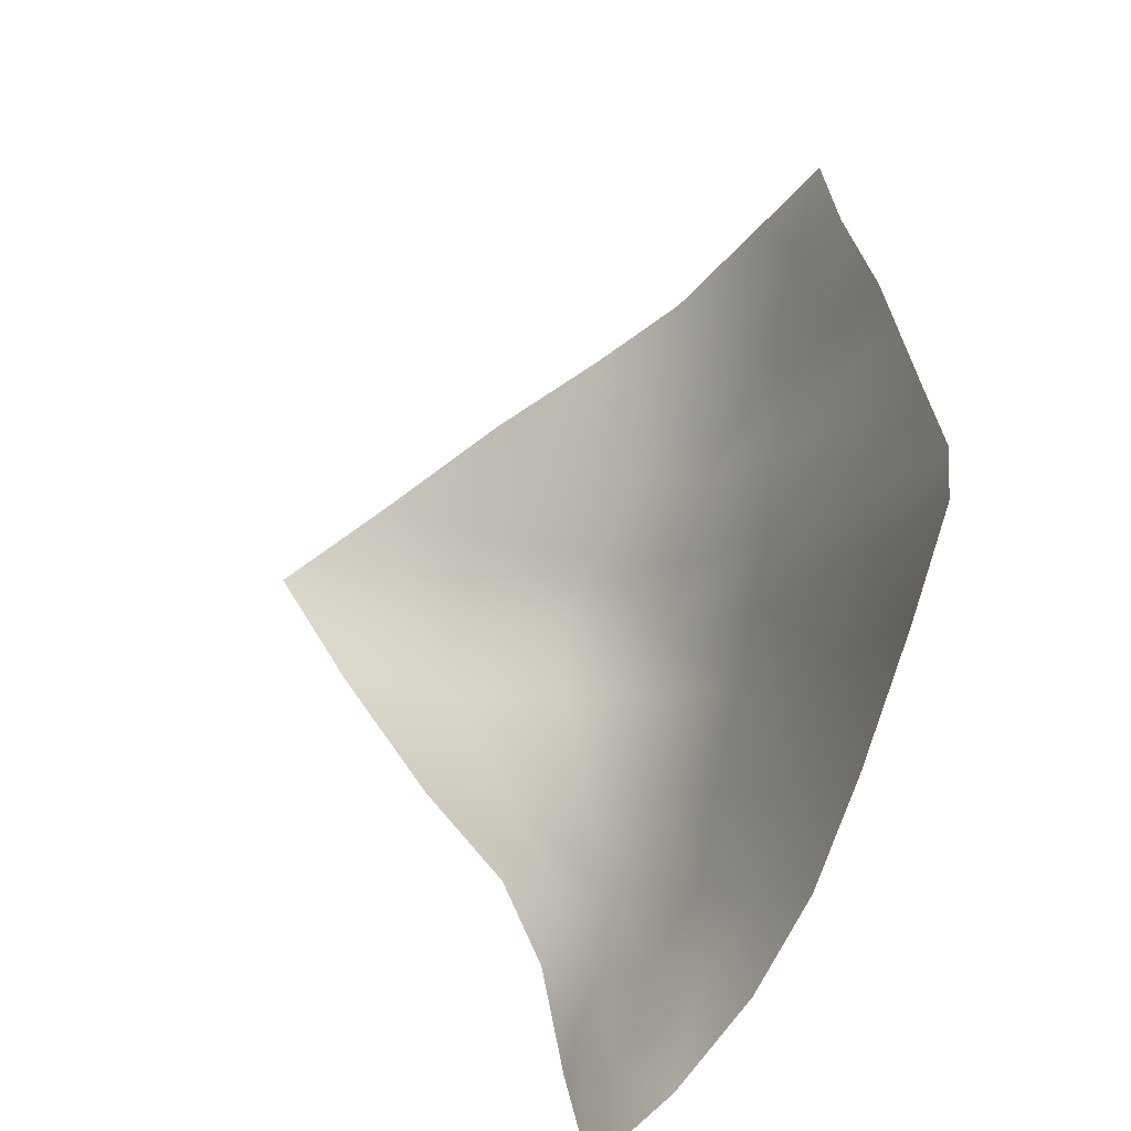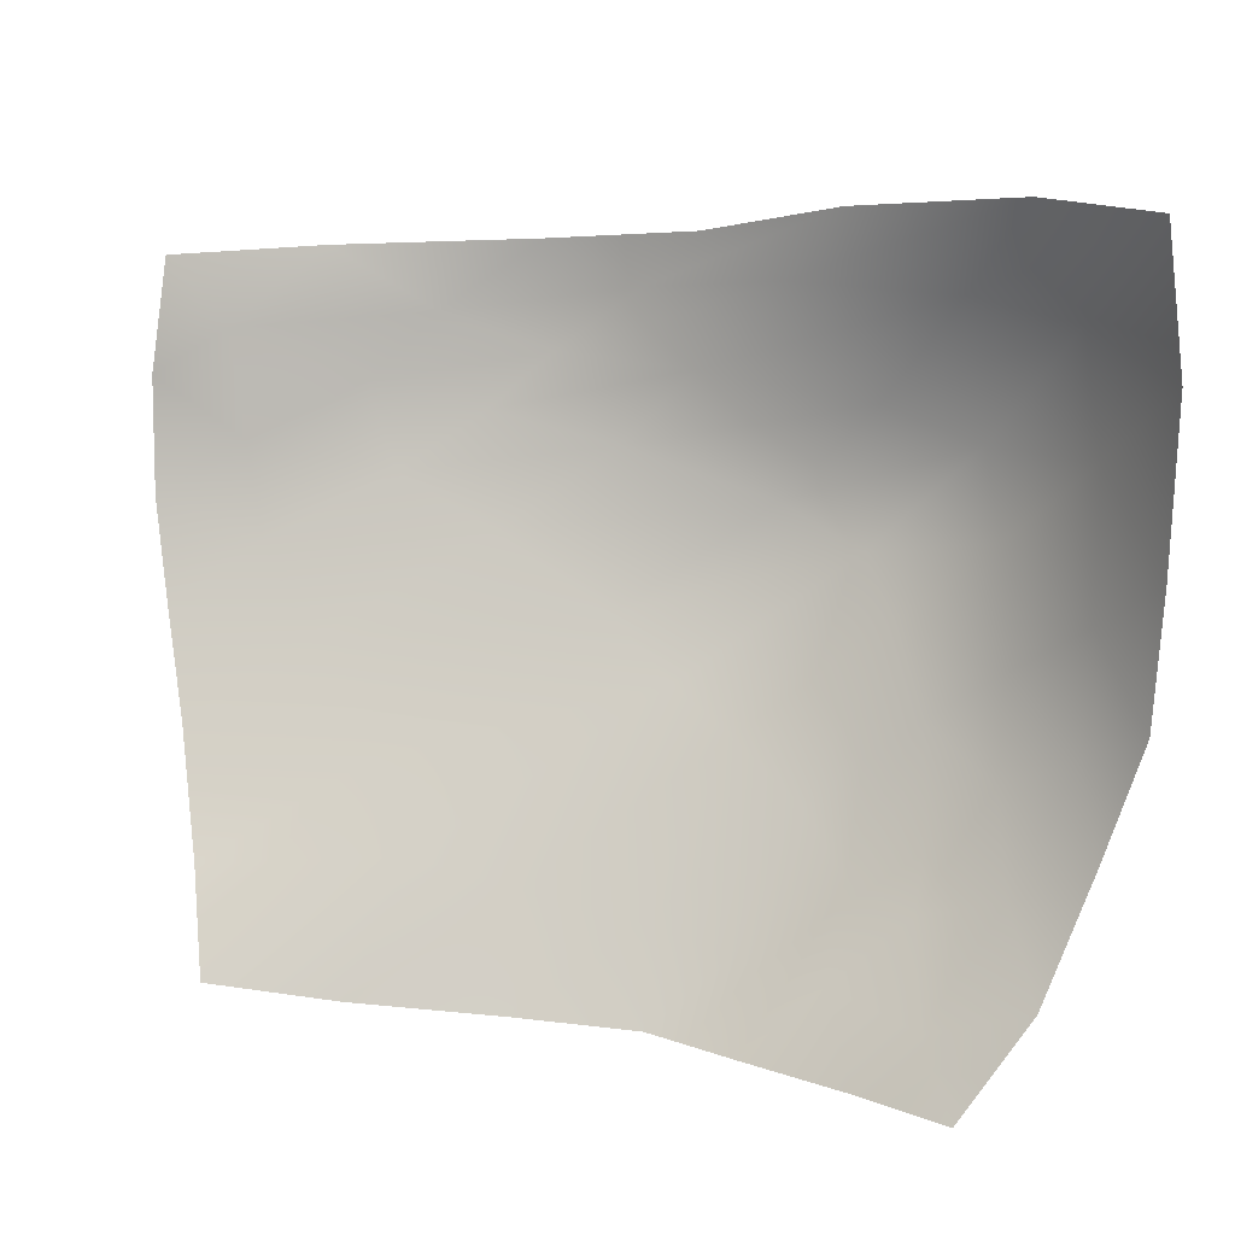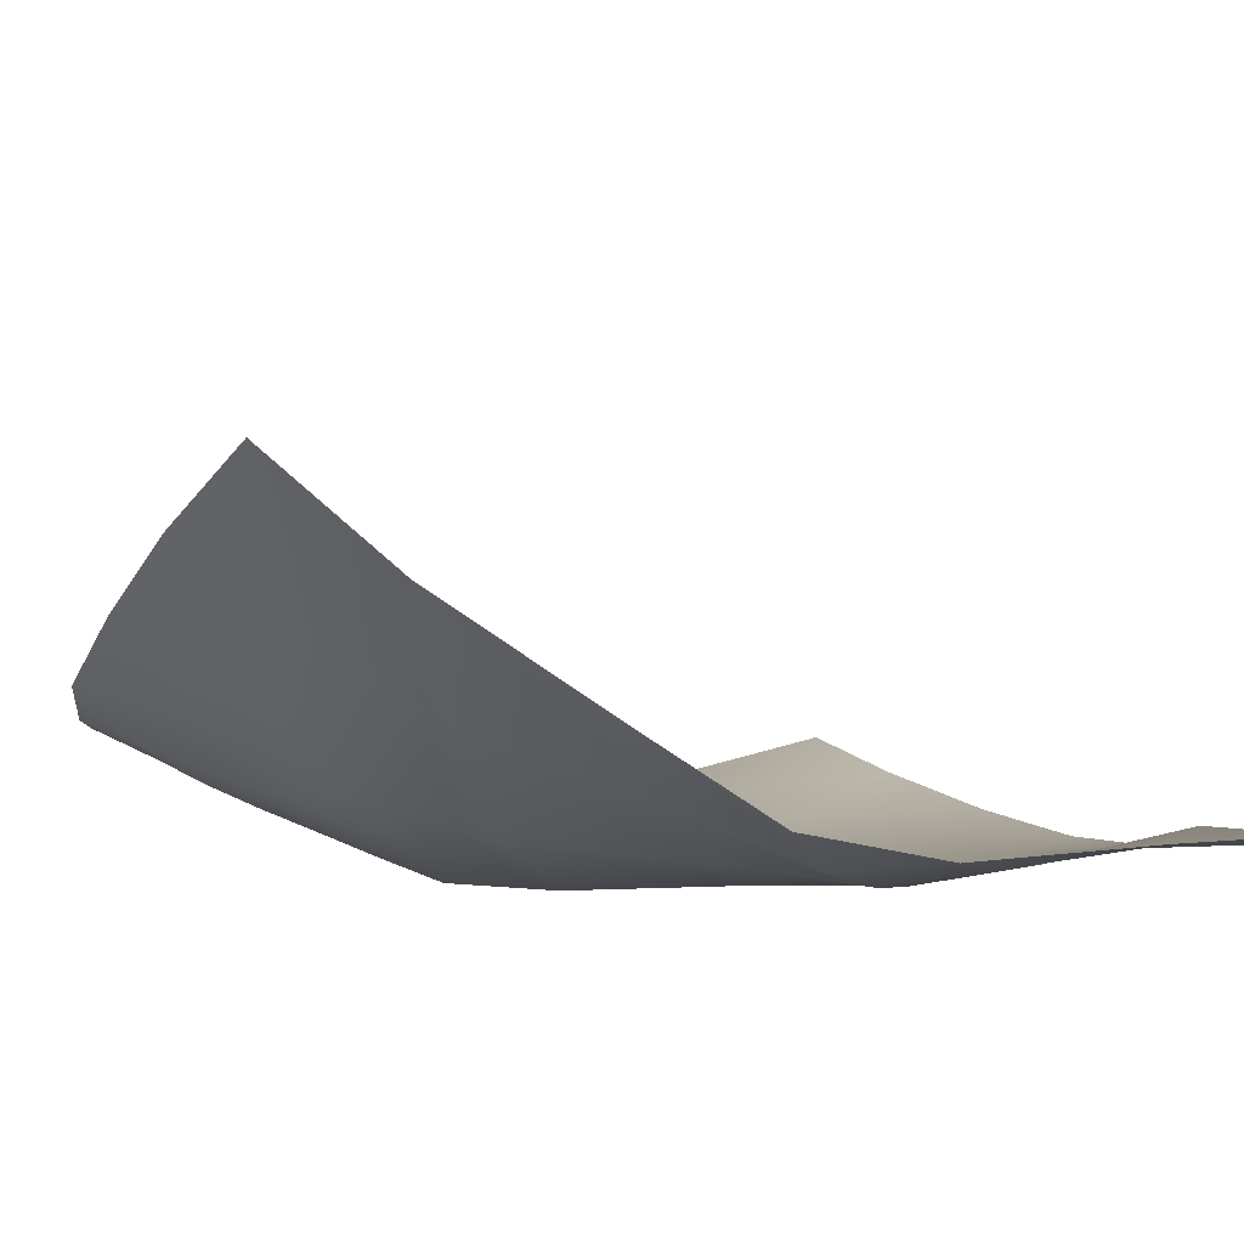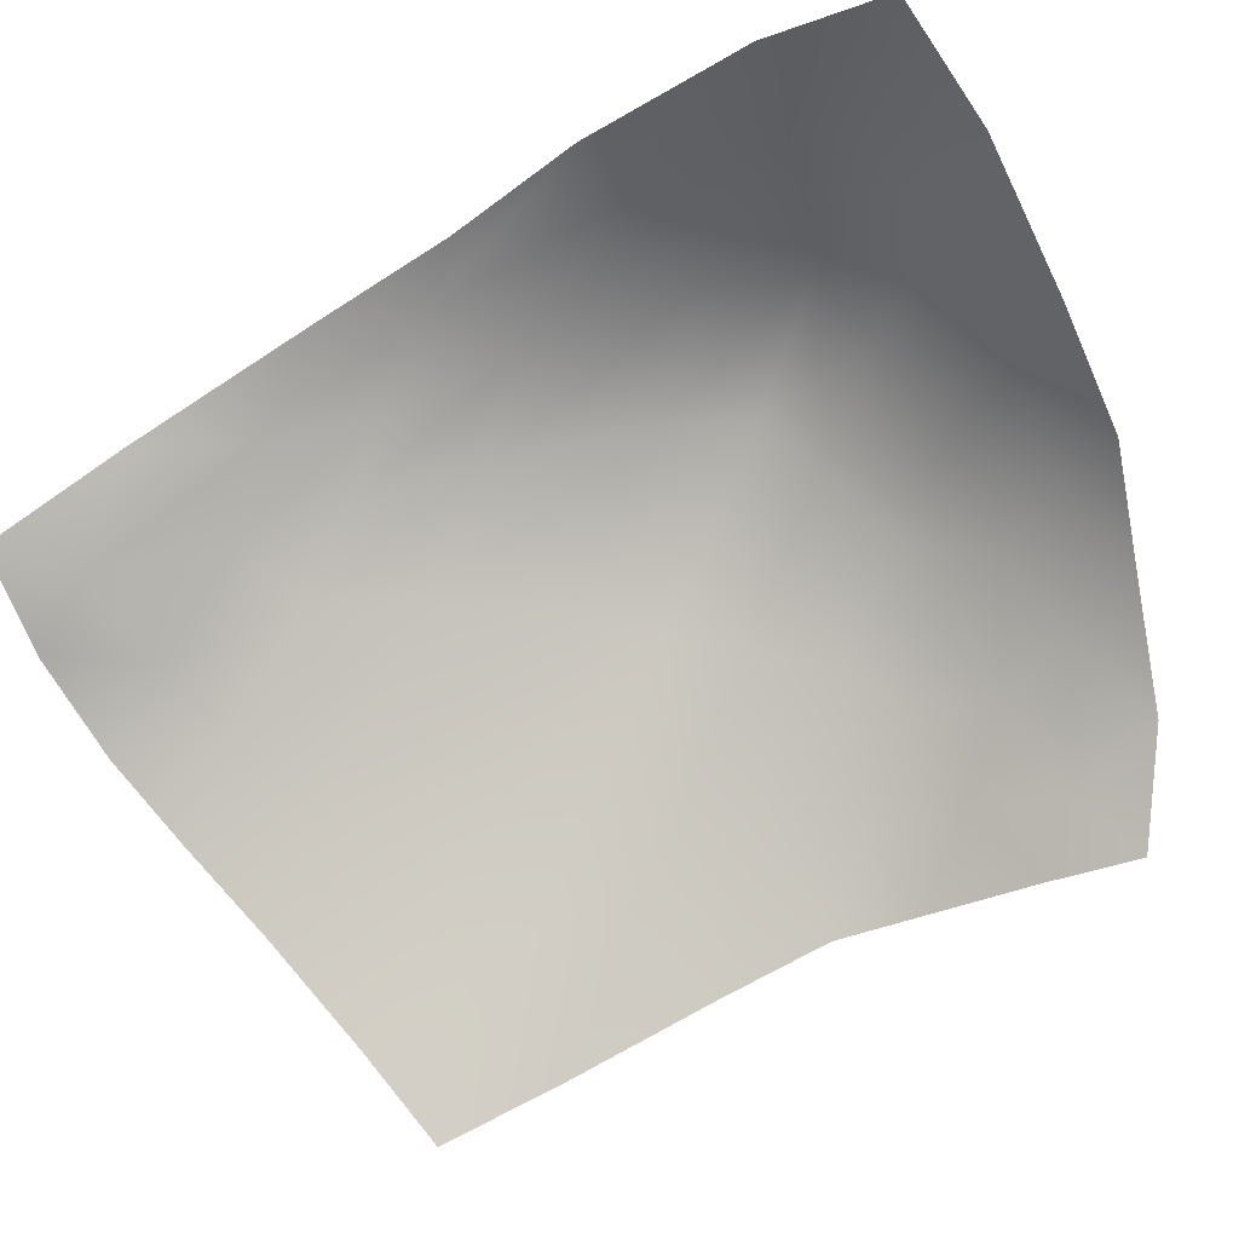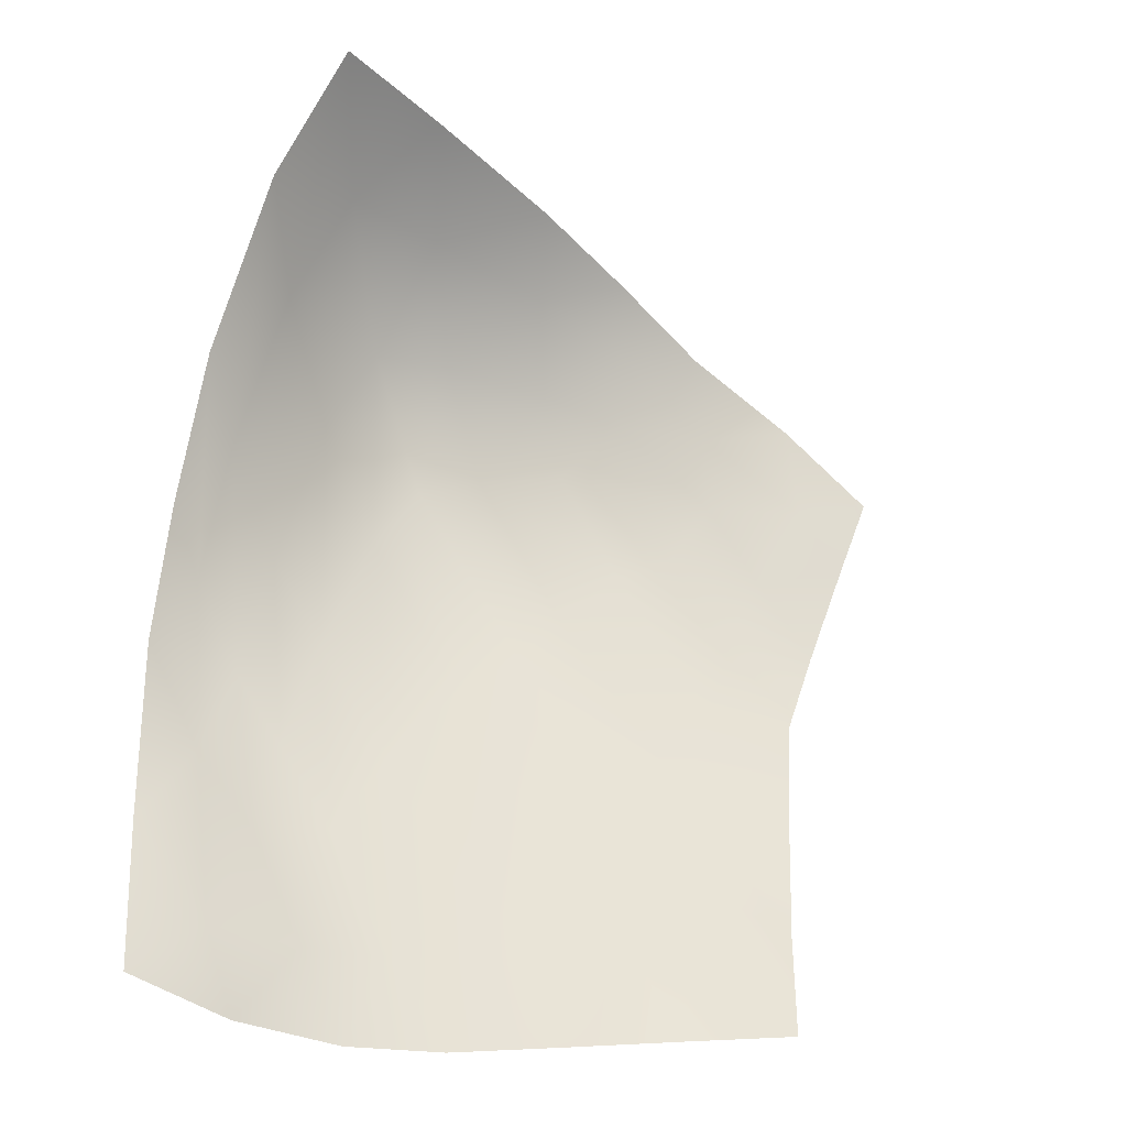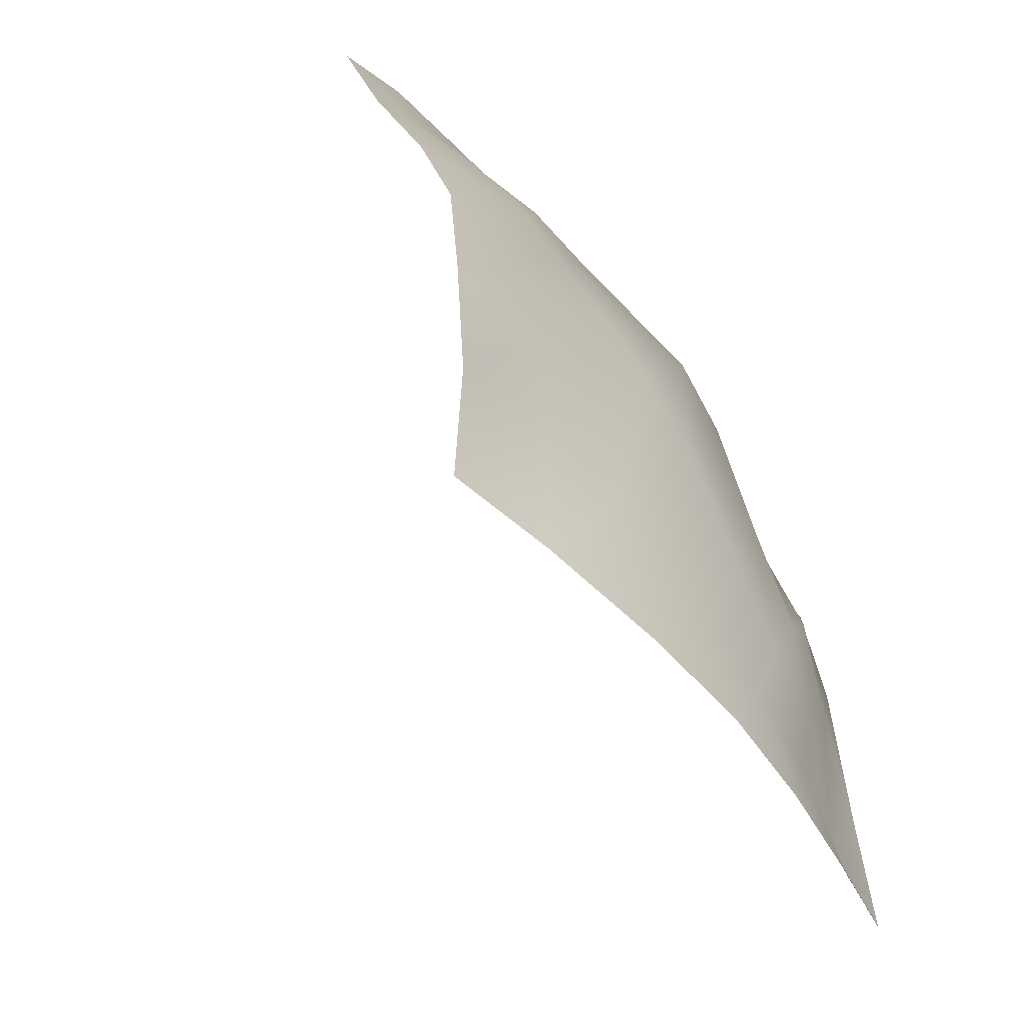
<metadata>
{"format":"obj","ext":"obj","renderer":"f3d","projection":"perspective","resolution":1024,"background":"white","views":[{"elev":-67.5,"azim":-107.7,"up":"+Z"},{"elev":72.8,"azim":-86.2,"up":"+Y"},{"elev":16.1,"azim":64.3,"up":"+Y"},{"elev":78.1,"azim":-119.9,"up":"+Y"},{"elev":-43.0,"azim":166.9,"up":"+Z"},{"elev":-46.9,"azim":-43.0,"up":"+Z"}]}
</metadata>
<code>
g a01_Cornerweb08
v 6454 363.5 5045
v 6469 369.1 4951
v 6405 346.4 4978
v 6555 392.9 4786
v 6469 355.5 4779
v 6498 389.5 4840
v 6294 308.3 4804
v 6346 326.1 4875
v 6379 325.6 4787
v 6421 349.1 4858
v 6497 385.7 5095
v 6570 466.2 5202
v 6574 427.2 5083
v 6540 421.9 5162
v 6565 410 4914
v 6522 393.6 5004
v 6148 374.6 5400
v 6071 371.6 5394
v 6166 406.5 5447
v 5917 378.5 5426
v 5999 403.9 5482
v 5983 378.4 5401
v 6185 497.7 5544
v 6177 450.6 5502
v 6099 444.5 5517
v 6082 401.6 5458
v 6105 348.6 5340
v 5984 305.2 5198
v 5964 323.5 5269
v 6043 320.7 5263
v 5940 357.6 5353
v 6019 347.4 5332
v 6301 339.5 5152
v 6360 346.6 5058
v 6271 320.6 4922
v 6181 314.3 4979
v 6350 379.8 5344
v 6388 376.4 5277
v 6248 337.8 5203
v 6427 372.7 5151
v 6201 303.3 4825
v 6104 314.2 5012
v 6091 303.7 4847
v 5998 307.9 4862
v 6065 316.4 5191
v 6156 349.7 5307
v 6208 340.7 5252
v 6086 307.8 5095
v 5989 299.8 5099
v 6219 383.4 5392
v 6295 383 5368
v 5993 294.6 4970
v 6478 413.7 5207
v 6447 442.7 5347
v 6498 540.5 5399
v 6528 477.6 5269
v 6410 466.9 5424
v 6484 726.3 5514
v 6530 644.2 5434
v 6456 596.4 5478
v 6560 546 5307
v 6341 450.6 5441
v 6246 430.9 5448
v 6264 499.4 5502
v 6372 548.3 5498
v 6275 569.2 5542
v 6391 651.6 5537
f 20 22 31
f 29 31 32
f 22 32 31
f 32 22 18
f 26 18 22
f 18 26 19
f 24 19 26
f 19 24 63
f 64 63 24
f 63 64 62
f 65 62 64
f 62 65 57
f 60 57 65
f 57 60 54
f 55 54 60
f 54 55 53
f 56 53 55
f 53 56 11
f 14 11 56
f 28 29 30
f 32 30 29
f 30 32 27
f 18 27 32
f 27 18 17
f 19 17 18
f 17 19 50
f 63 50 19
f 50 63 51
f 62 51 63
f 51 62 37
f 57 37 62
f 37 57 38
f 54 38 57
f 38 54 40
f 53 40 54
f 40 53 1
f 11 1 53
f 7 41 35
f 36 35 41
f 35 36 33
f 39 33 36
f 33 39 37
f 47 37 39
f 37 47 51
f 46 51 47
f 51 46 50
f 27 50 46
f 50 27 17
f 37 38 33
f 34 33 38
f 33 34 35
f 8 35 34
f 35 8 7
f 9 7 8
f 46 30 27
f 30 46 45
f 47 45 46
f 45 47 48
f 39 48 47
f 48 39 42
f 36 42 39
f 42 36 43
f 41 43 36
f 45 28 30
f 28 45 49
f 48 49 45
f 49 48 52
f 42 52 48
f 52 42 44
f 43 44 42
f 5 9 10
f 8 10 9
f 10 8 3
f 34 3 8
f 3 34 40
f 38 40 34
f 40 1 3
f 2 3 1
f 3 2 10
f 6 10 2
f 10 6 5
f 4 5 6
f 1 11 2
f 16 2 11
f 2 16 6
f 15 6 16
f 6 15 4
f 11 14 16
f 13 16 14
f 16 13 15
f 14 12 13
f 12 14 61
f 56 61 14
f 61 56 59
f 55 59 56
f 59 55 58
f 60 58 55
f 58 60 67
f 65 67 60
f 67 65 66
f 64 66 65
f 66 64 23
f 24 23 64
f 23 24 25
f 26 25 24
f 25 26 21
f 22 21 26
f 21 22 20

</code>
